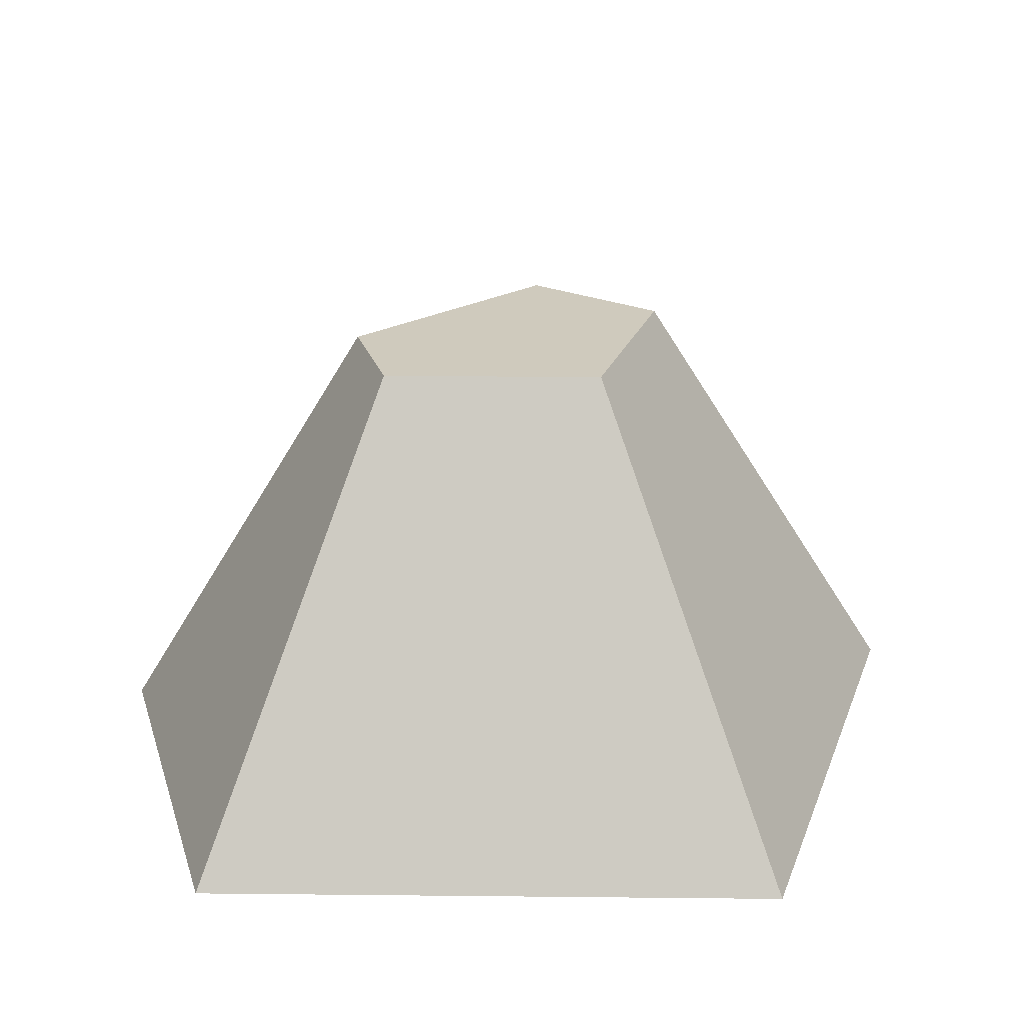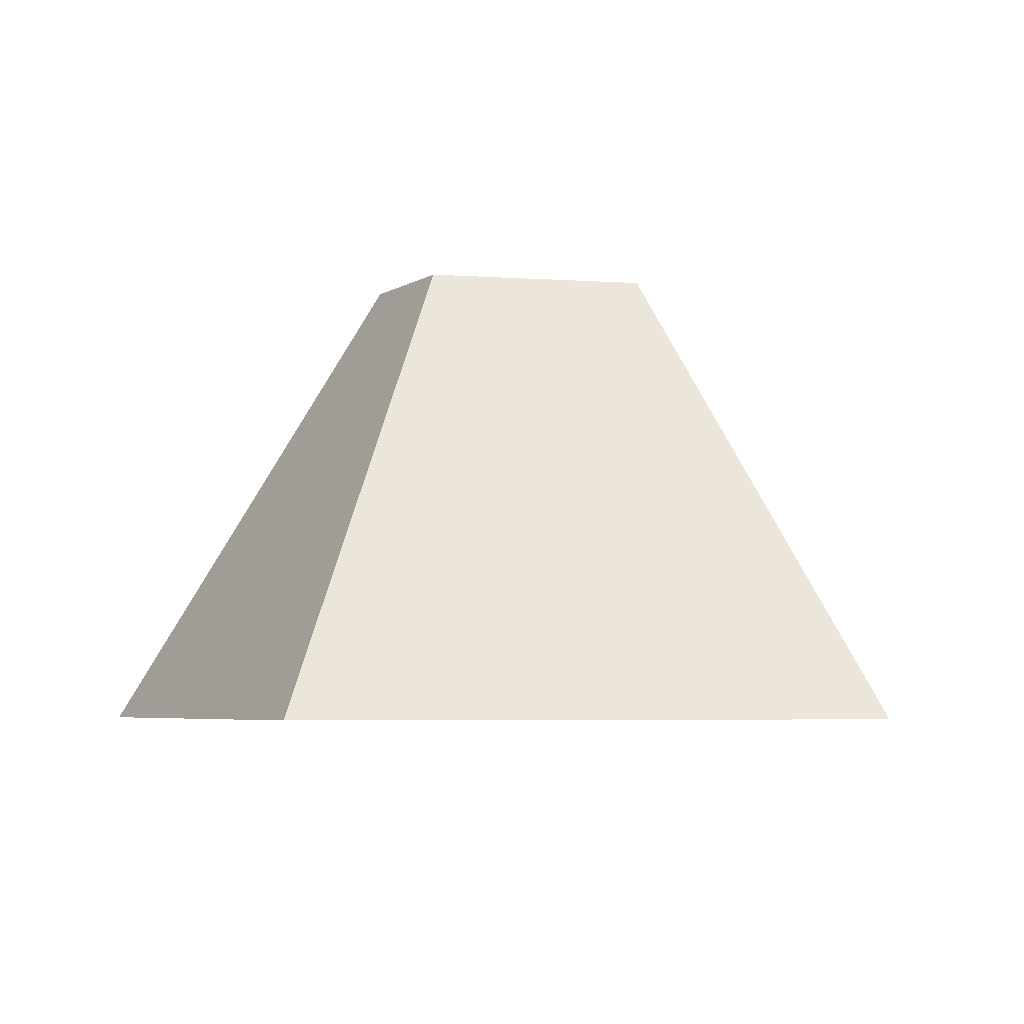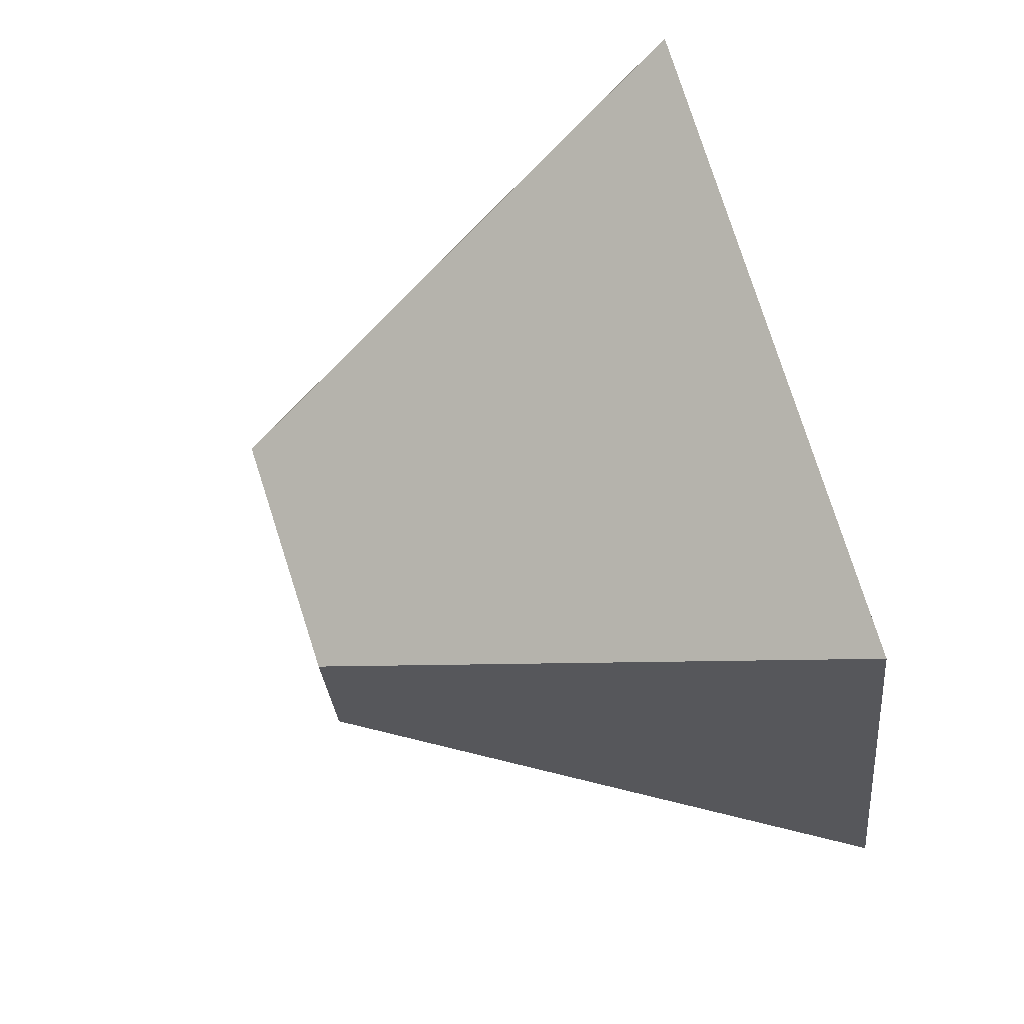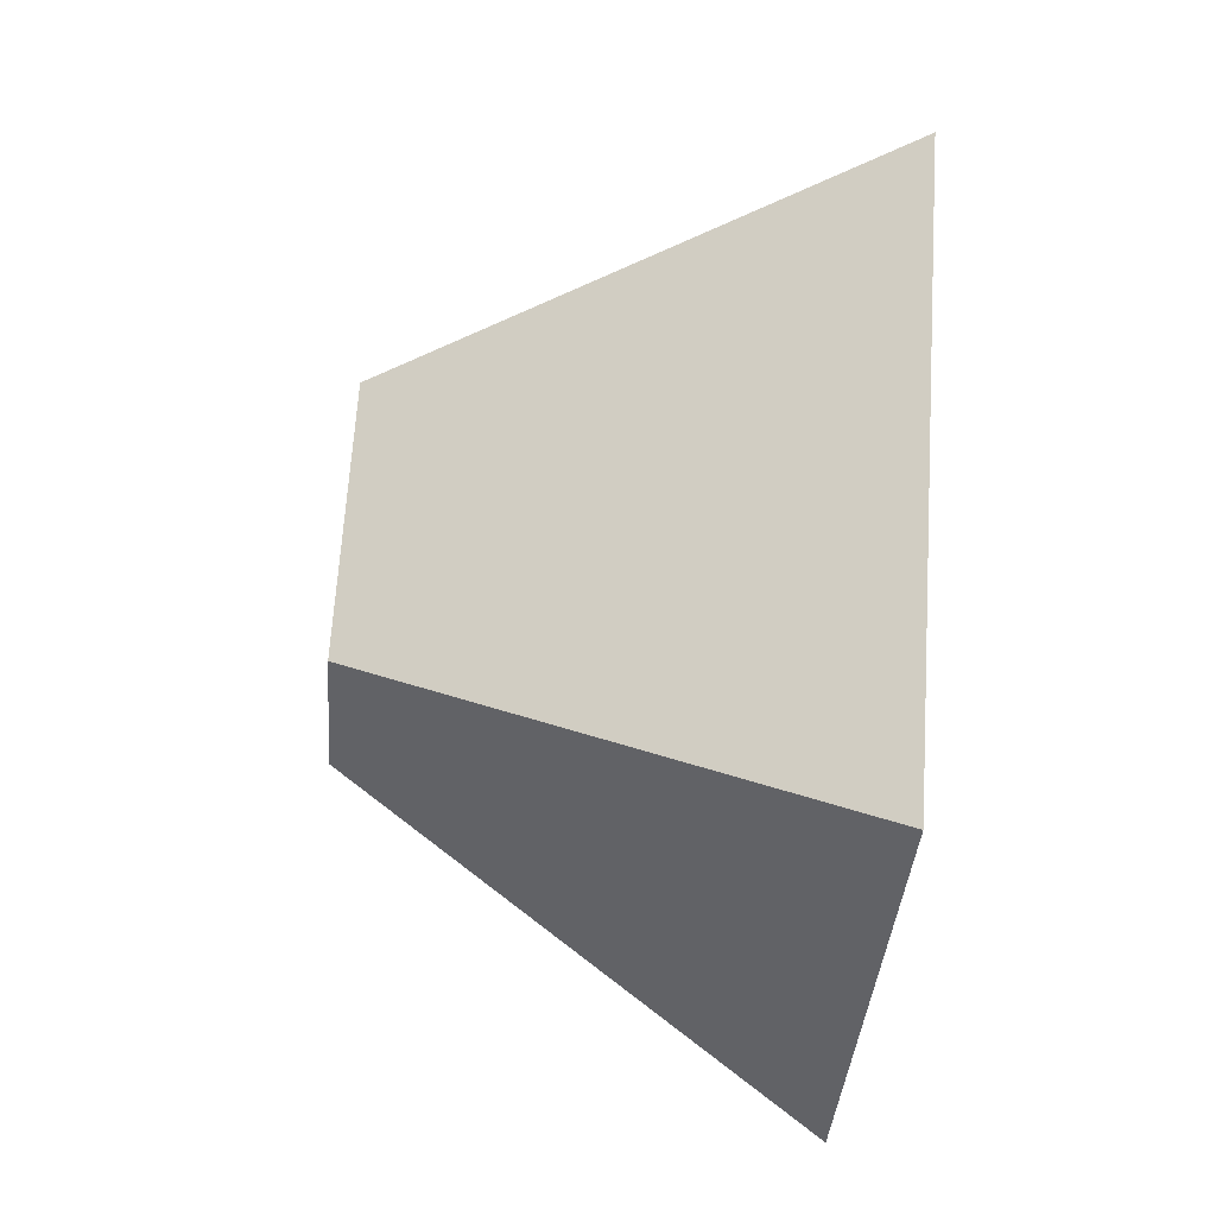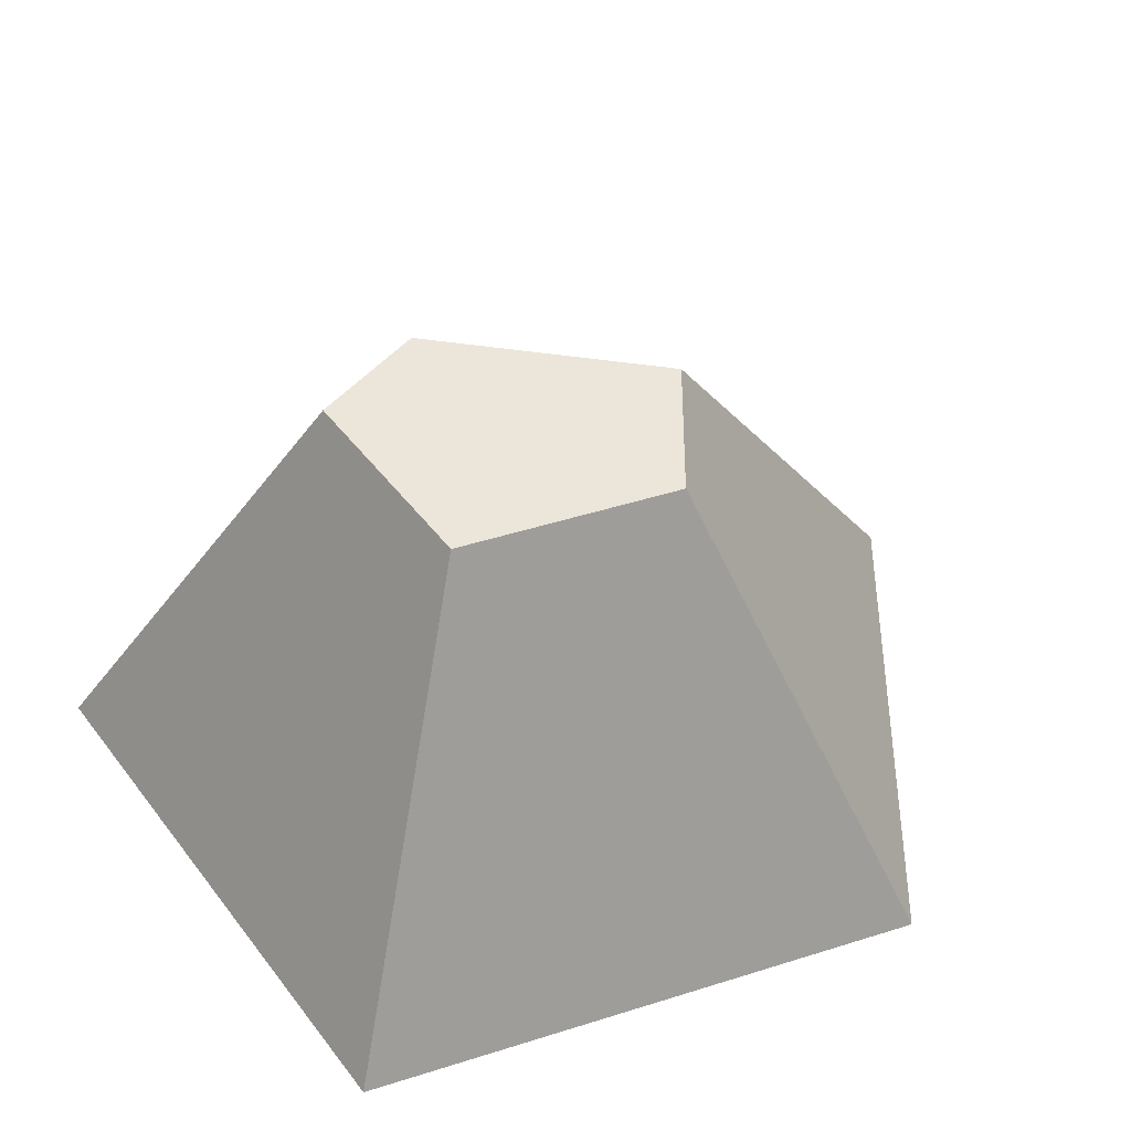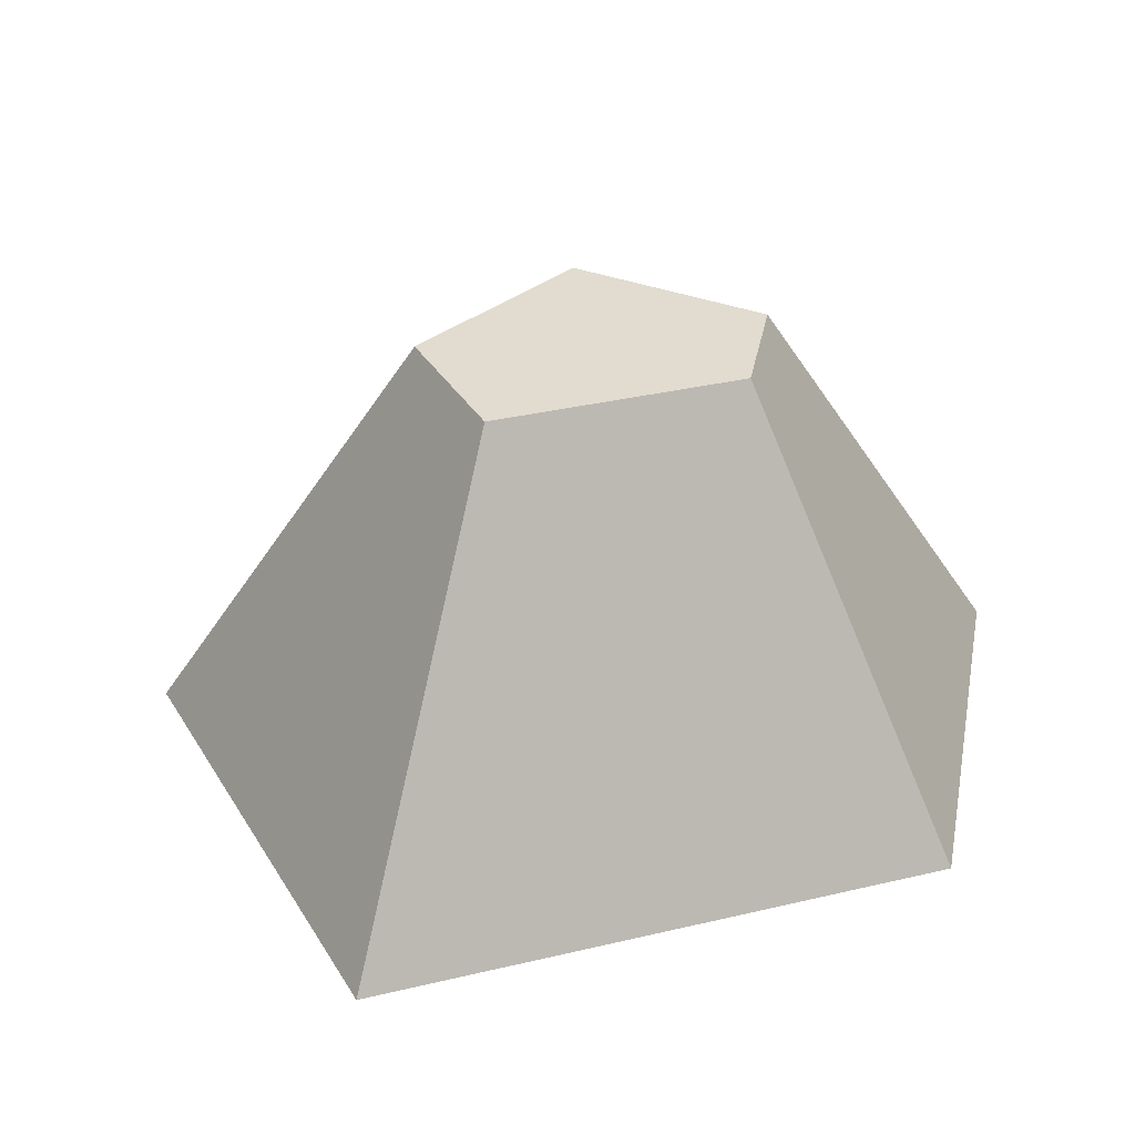
<metadata>
{"format":"obj","ext":"obj","renderer":"f3d","projection":"perspective","resolution":1024,"background":"white","views":[{"elev":22.9,"azim":1.0,"up":"+Y"},{"elev":-4.8,"azim":-12.4,"up":"+Y"},{"elev":77.5,"azim":-107.8,"up":"+Z"},{"elev":-70.9,"azim":-95.1,"up":"+Z"},{"elev":47.9,"azim":54.6,"up":"+Y"},{"elev":34.5,"azim":-152.7,"up":"+Y"}]}
</metadata>
<code>
o Mesh1_Rock_4_Model
v 0 0 -0.5
v 0.1467 0 0
v 0.3545 0.53 -0.2775
v 0.3127 0.53 -0.4202
v 0.8168 0 0
v 1 0 -0.6412
v 0.6795 0.53 -0.5296
v 0.6075 0.53 -0.2775
v 0.5 0 -1
v 0.5296 0.53 -0.6371
f 1 2 3 4
f 5 6 7 8
f 6 9 10 7
f 9 1 4 10
f 2 5 8 3
f 4 3 8 7 10
f 6 5 2 1 9

</code>
